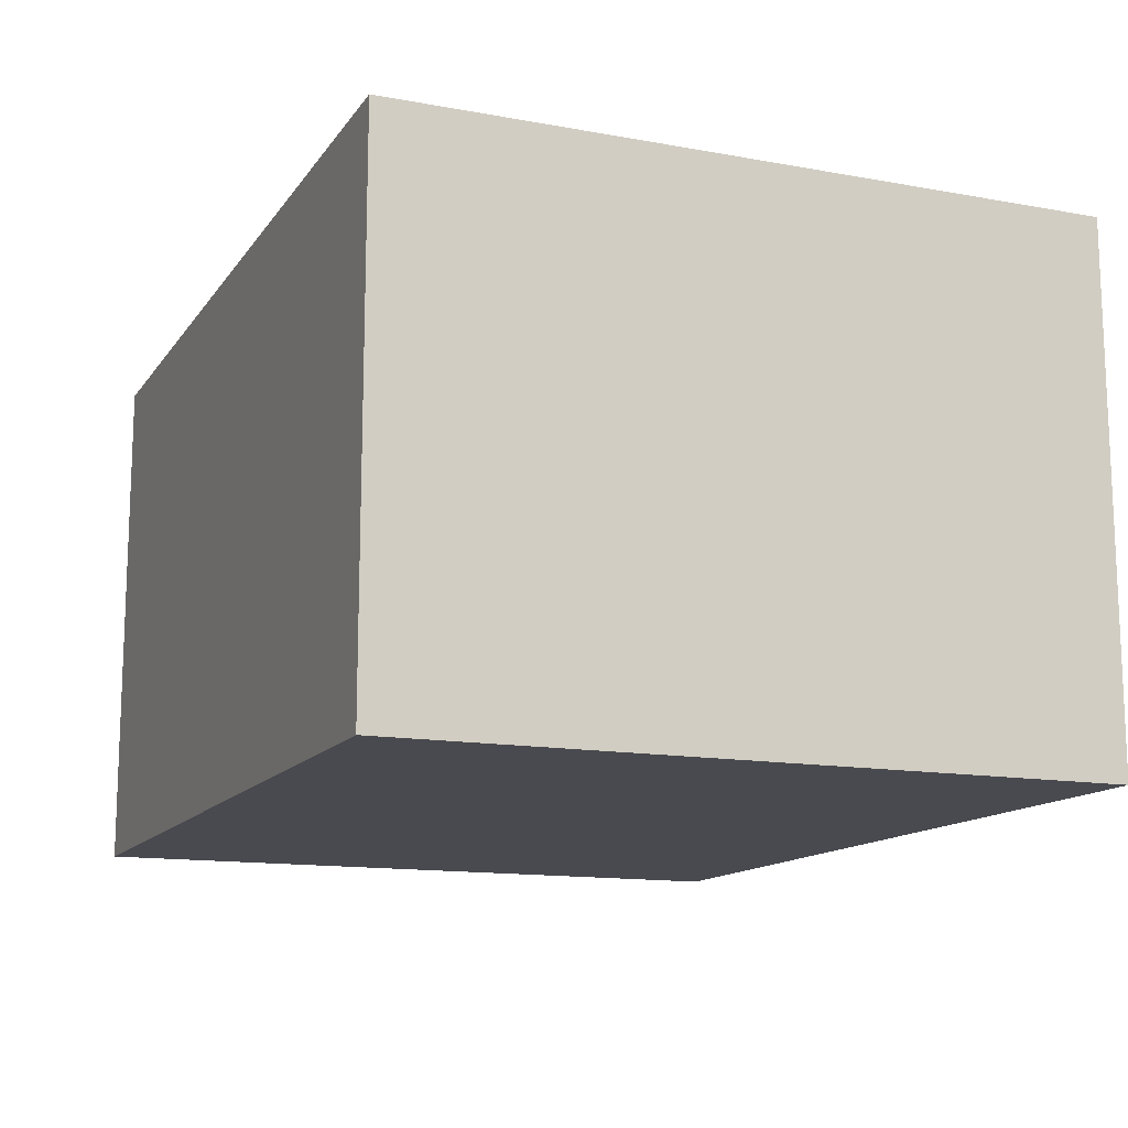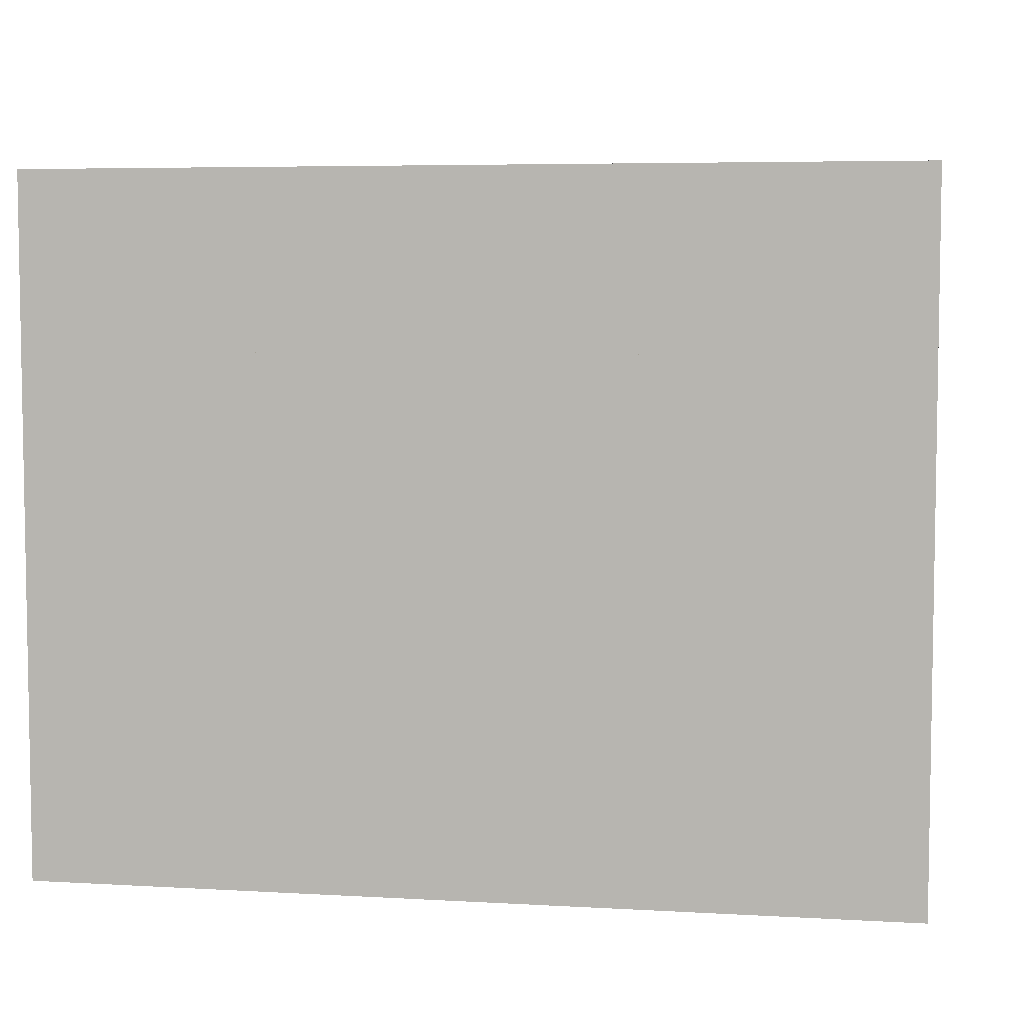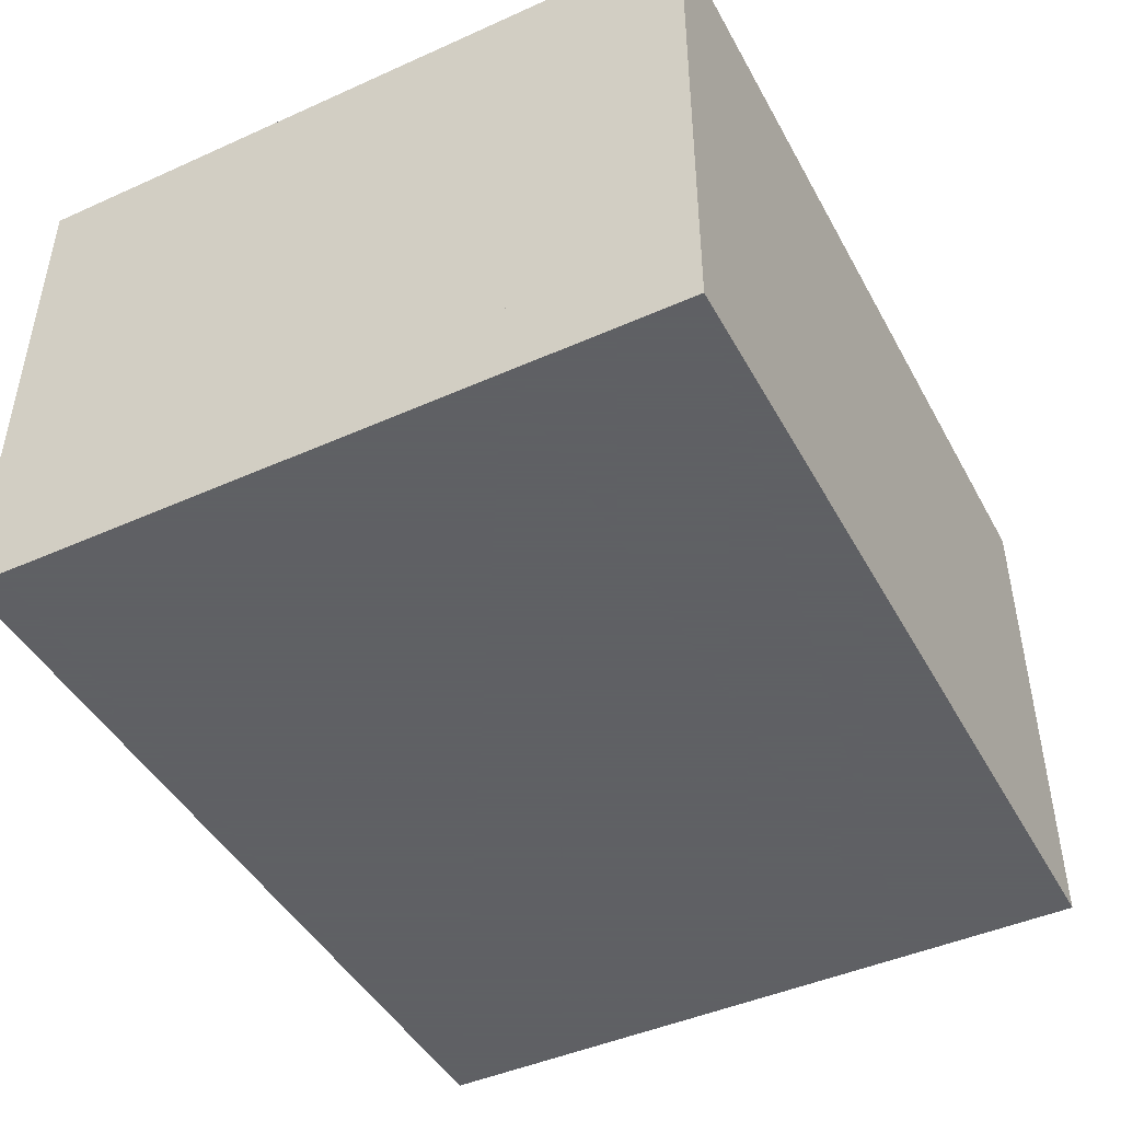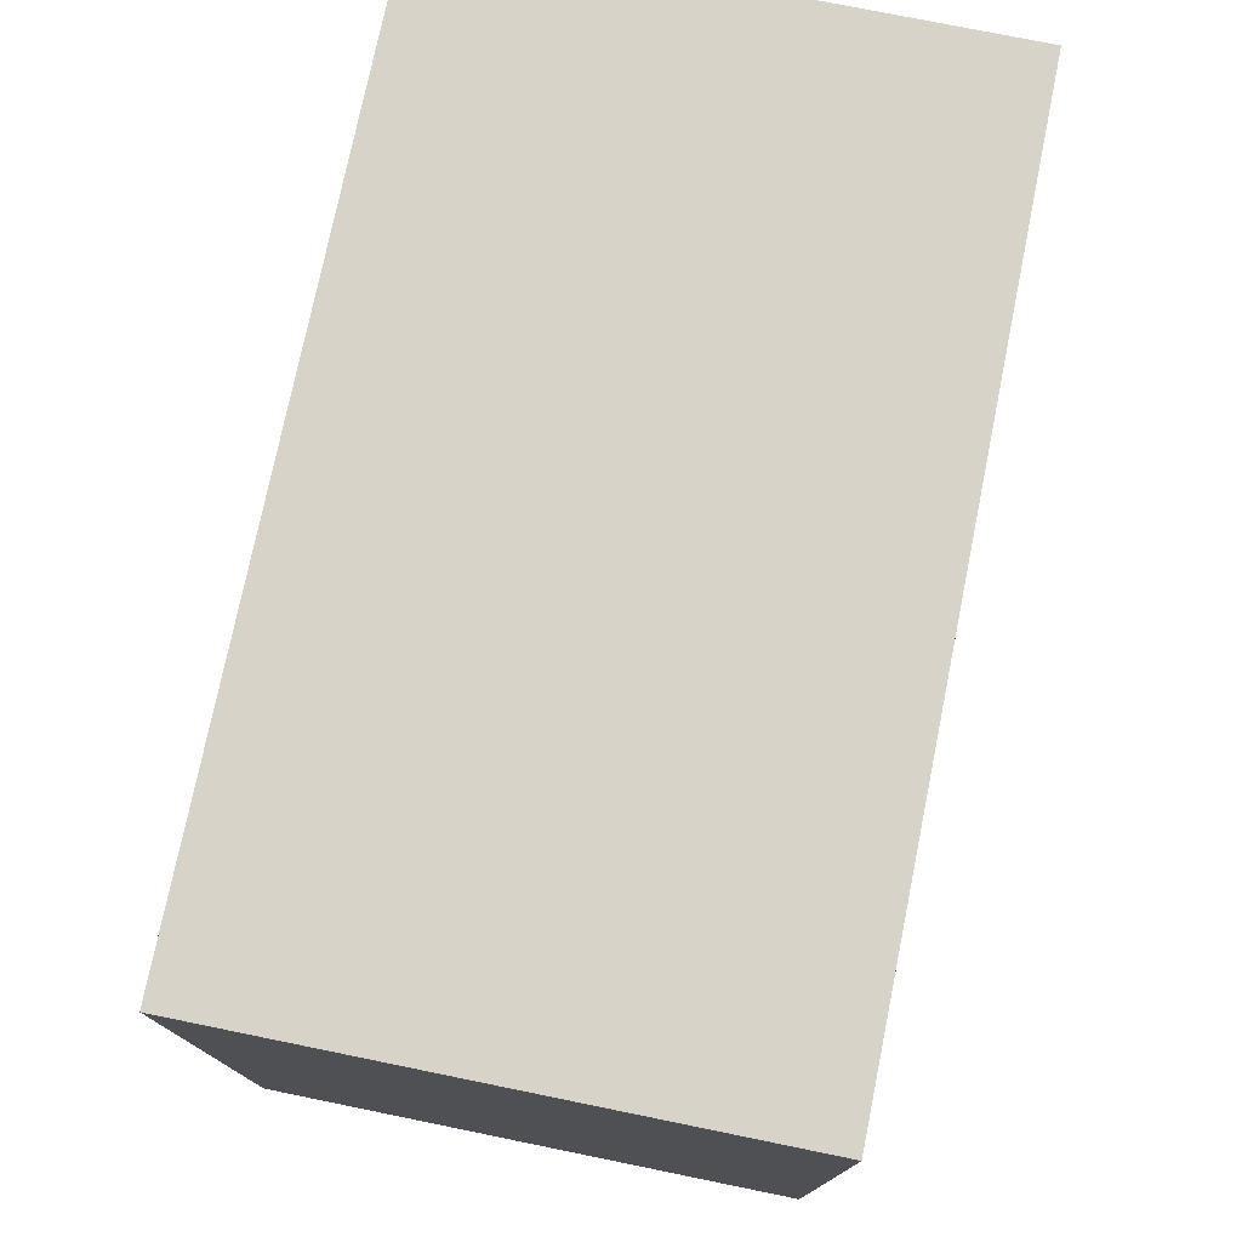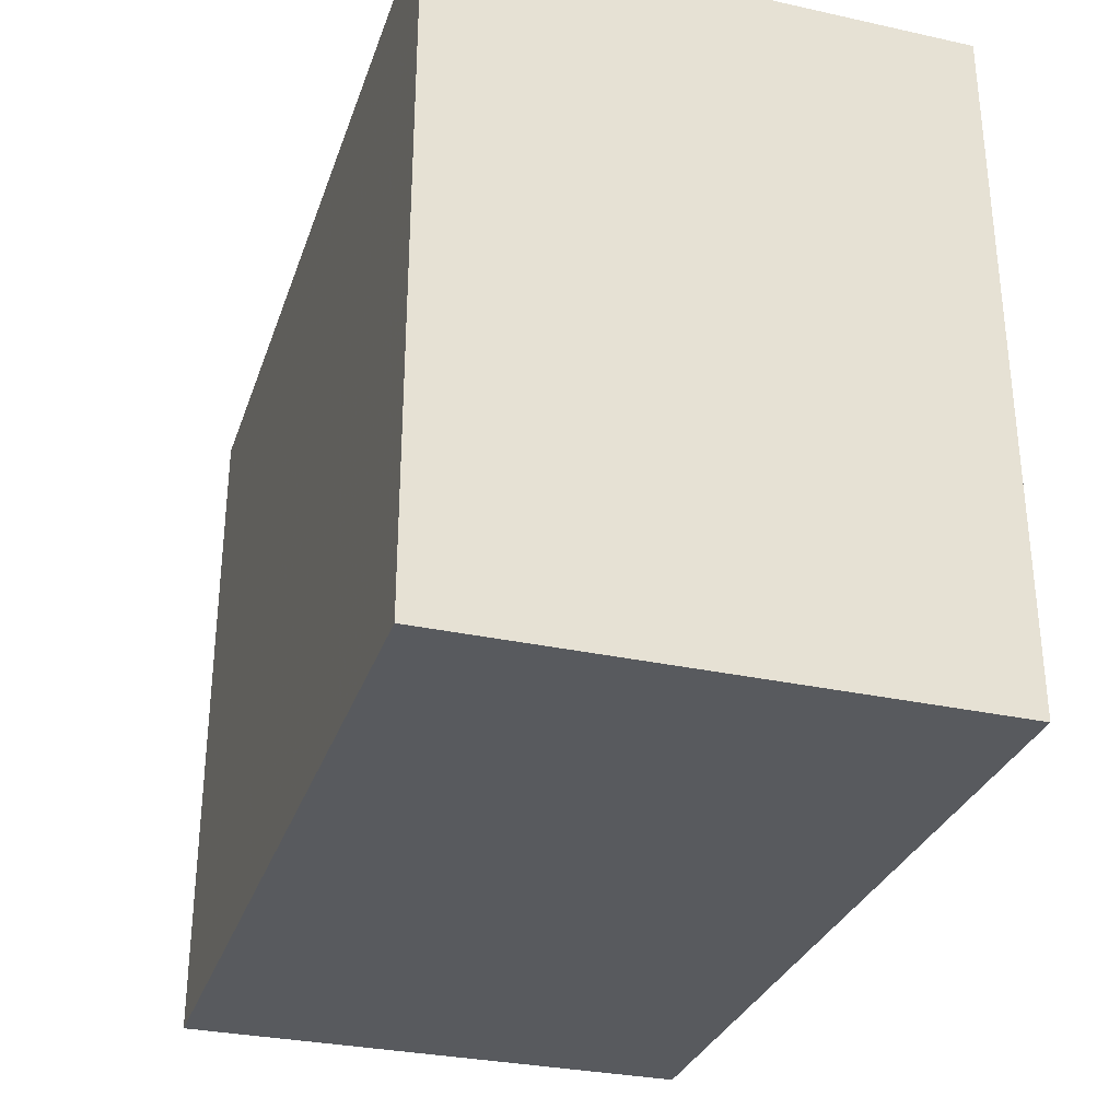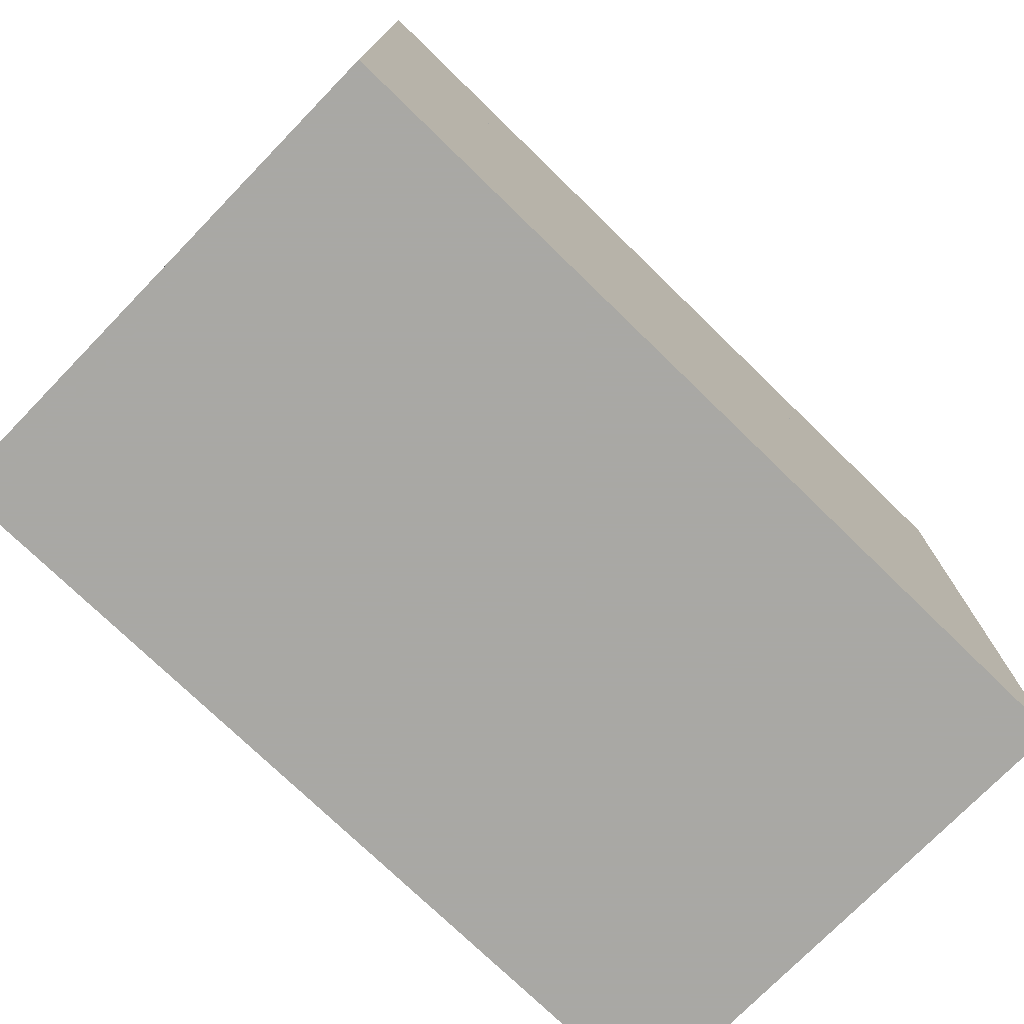
<metadata>
{"format":"obj","ext":"obj","renderer":"f3d","projection":"perspective","resolution":1024,"background":"white","views":[{"elev":-13.5,"azim":67.7,"up":"+Z"},{"elev":5.7,"azim":-170.0,"up":"+Y"},{"elev":-45.3,"azim":117.3,"up":"+Z"},{"elev":75.9,"azim":-78.5,"up":"+Y"},{"elev":-30.9,"azim":72.6,"up":"+Y"},{"elev":-75.0,"azim":-44.2,"up":"+Y"}]}
</metadata>
<code>
v -0.5 -0.3 -0.3
v 0.5 -0.3 -0.3
v 0.5 0.3 -0.3
v -0.5 0.3 -0.3
v -0.5 -0.3 0.3
v 0.5 -0.3 0.3
v 0.5 0.3 0.3
v -0.5 0.3 0.3
v -0.5 0.3 -0.3
v 0.5 0.3 -0.3
v 0.5 0.5 -0.3
v -0.5 0.5 -0.3
v -0.5 0.3 0.3
v 0.5 0.3 0.3
v 0.5 0.5 0.3
v -0.5 0.5 0.3
f 1 2 3
f 1 3 4
f 5 6 7
f 5 7 8
f 1 2 6
f 1 6 5
f 2 3 7
f 2 7 6
f 3 4 8
f 3 8 7
f 4 1 5
f 4 5 8
f 9 10 11
f 9 11 12
f 13 14 15
f 13 15 16
f 9 10 14
f 9 14 13
f 10 11 15
f 10 15 14
f 11 12 16
f 11 16 15
f 12 9 13
f 12 13 16

</code>
